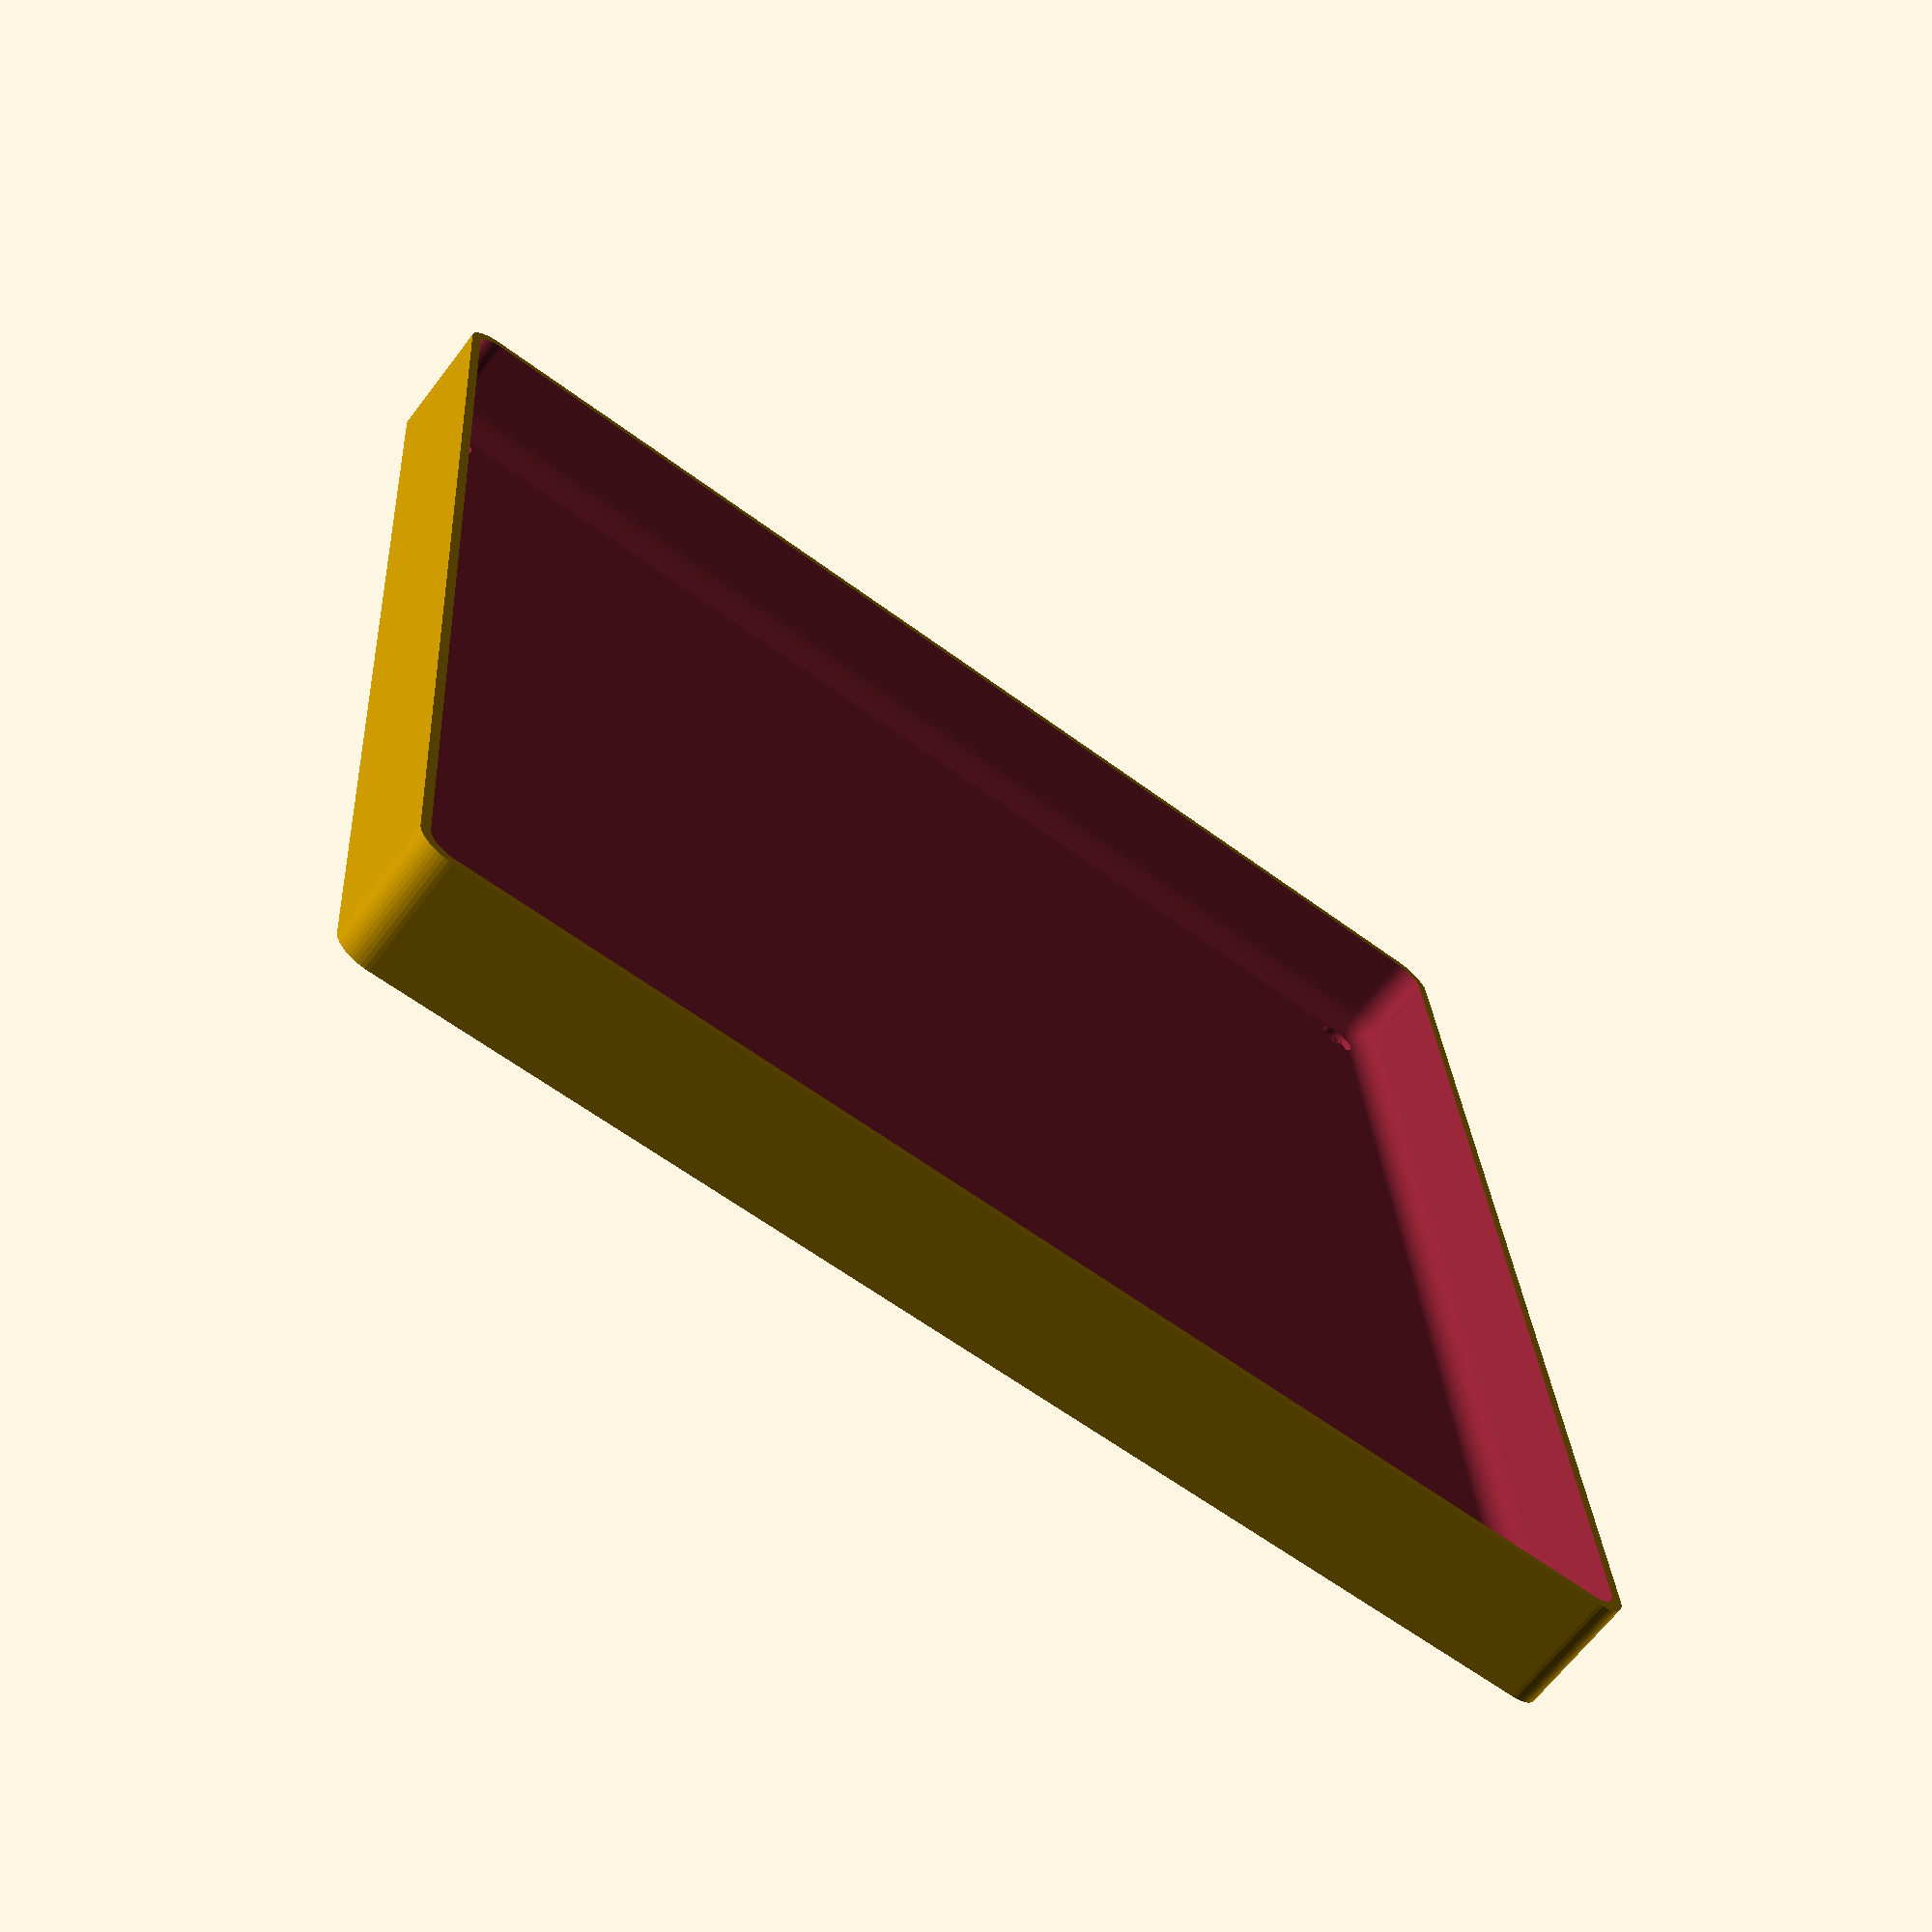
<openscad>
$fn = 50;


difference() {
	union() {
		hull() {
			translate(v = [-92.5000000000, 92.5000000000, 0]) {
				cylinder(h = 18, r = 5);
			}
			translate(v = [92.5000000000, 92.5000000000, 0]) {
				cylinder(h = 18, r = 5);
			}
			translate(v = [-92.5000000000, -92.5000000000, 0]) {
				cylinder(h = 18, r = 5);
			}
			translate(v = [92.5000000000, -92.5000000000, 0]) {
				cylinder(h = 18, r = 5);
			}
		}
	}
	union() {
		translate(v = [-90.0000000000, -90.0000000000, 2]) {
			rotate(a = [0, 0, 0]) {
				difference() {
					union() {
						translate(v = [0, 0, -6.0000000000]) {
							cylinder(h = 6, r = 1.5000000000);
						}
						translate(v = [0, 0, -6.0000000000]) {
							cylinder(h = 6, r = 1.8000000000);
						}
						translate(v = [0, 0, -1.7000000000]) {
							cylinder(h = 1.7000000000, r1 = 1.5000000000, r2 = 2.9000000000);
						}
						cylinder(h = 50, r = 2.9000000000);
						translate(v = [0, 0, -6.0000000000]) {
							cylinder(h = 6, r = 1.5000000000);
						}
					}
					union();
				}
			}
		}
		translate(v = [90.0000000000, -90.0000000000, 2]) {
			rotate(a = [0, 0, 0]) {
				difference() {
					union() {
						translate(v = [0, 0, -6.0000000000]) {
							cylinder(h = 6, r = 1.5000000000);
						}
						translate(v = [0, 0, -6.0000000000]) {
							cylinder(h = 6, r = 1.8000000000);
						}
						translate(v = [0, 0, -1.7000000000]) {
							cylinder(h = 1.7000000000, r1 = 1.5000000000, r2 = 2.9000000000);
						}
						cylinder(h = 50, r = 2.9000000000);
						translate(v = [0, 0, -6.0000000000]) {
							cylinder(h = 6, r = 1.5000000000);
						}
					}
					union();
				}
			}
		}
		translate(v = [-90.0000000000, 90.0000000000, 2]) {
			rotate(a = [0, 0, 0]) {
				difference() {
					union() {
						translate(v = [0, 0, -6.0000000000]) {
							cylinder(h = 6, r = 1.5000000000);
						}
						translate(v = [0, 0, -6.0000000000]) {
							cylinder(h = 6, r = 1.8000000000);
						}
						translate(v = [0, 0, -1.7000000000]) {
							cylinder(h = 1.7000000000, r1 = 1.5000000000, r2 = 2.9000000000);
						}
						cylinder(h = 50, r = 2.9000000000);
						translate(v = [0, 0, -6.0000000000]) {
							cylinder(h = 6, r = 1.5000000000);
						}
					}
					union();
				}
			}
		}
		translate(v = [90.0000000000, 90.0000000000, 2]) {
			rotate(a = [0, 0, 0]) {
				difference() {
					union() {
						translate(v = [0, 0, -6.0000000000]) {
							cylinder(h = 6, r = 1.5000000000);
						}
						translate(v = [0, 0, -6.0000000000]) {
							cylinder(h = 6, r = 1.8000000000);
						}
						translate(v = [0, 0, -1.7000000000]) {
							cylinder(h = 1.7000000000, r1 = 1.5000000000, r2 = 2.9000000000);
						}
						cylinder(h = 50, r = 2.9000000000);
						translate(v = [0, 0, -6.0000000000]) {
							cylinder(h = 6, r = 1.5000000000);
						}
					}
					union();
				}
			}
		}
		translate(v = [0, 0, 3]) {
			hull() {
				union() {
					translate(v = [-92.0000000000, 92.0000000000, 4]) {
						cylinder(h = 30, r = 4);
					}
					translate(v = [-92.0000000000, 92.0000000000, 4]) {
						sphere(r = 4);
					}
					translate(v = [-92.0000000000, 92.0000000000, 34]) {
						sphere(r = 4);
					}
				}
				union() {
					translate(v = [92.0000000000, 92.0000000000, 4]) {
						cylinder(h = 30, r = 4);
					}
					translate(v = [92.0000000000, 92.0000000000, 4]) {
						sphere(r = 4);
					}
					translate(v = [92.0000000000, 92.0000000000, 34]) {
						sphere(r = 4);
					}
				}
				union() {
					translate(v = [-92.0000000000, -92.0000000000, 4]) {
						cylinder(h = 30, r = 4);
					}
					translate(v = [-92.0000000000, -92.0000000000, 4]) {
						sphere(r = 4);
					}
					translate(v = [-92.0000000000, -92.0000000000, 34]) {
						sphere(r = 4);
					}
				}
				union() {
					translate(v = [92.0000000000, -92.0000000000, 4]) {
						cylinder(h = 30, r = 4);
					}
					translate(v = [92.0000000000, -92.0000000000, 4]) {
						sphere(r = 4);
					}
					translate(v = [92.0000000000, -92.0000000000, 34]) {
						sphere(r = 4);
					}
				}
			}
		}
	}
}
</openscad>
<views>
elev=66.4 azim=265.9 roll=322.6 proj=p view=solid
</views>
